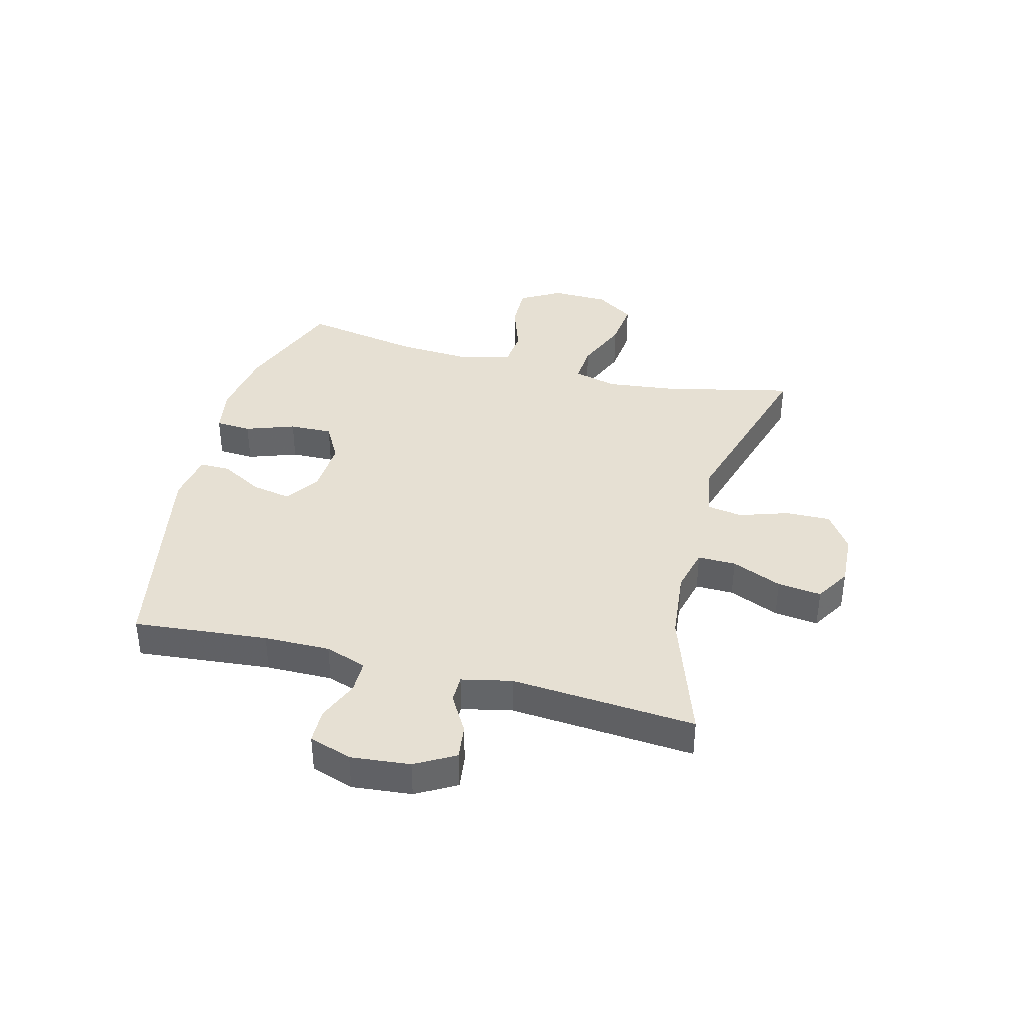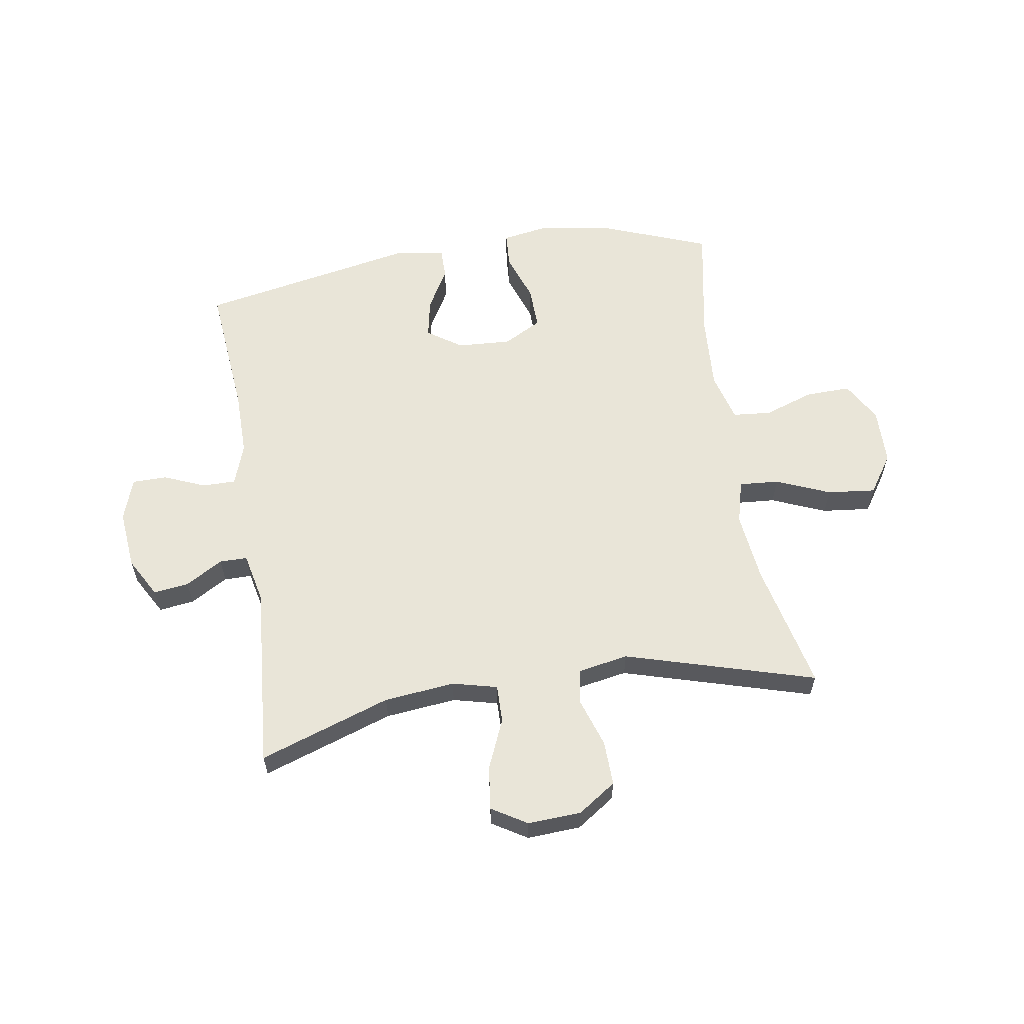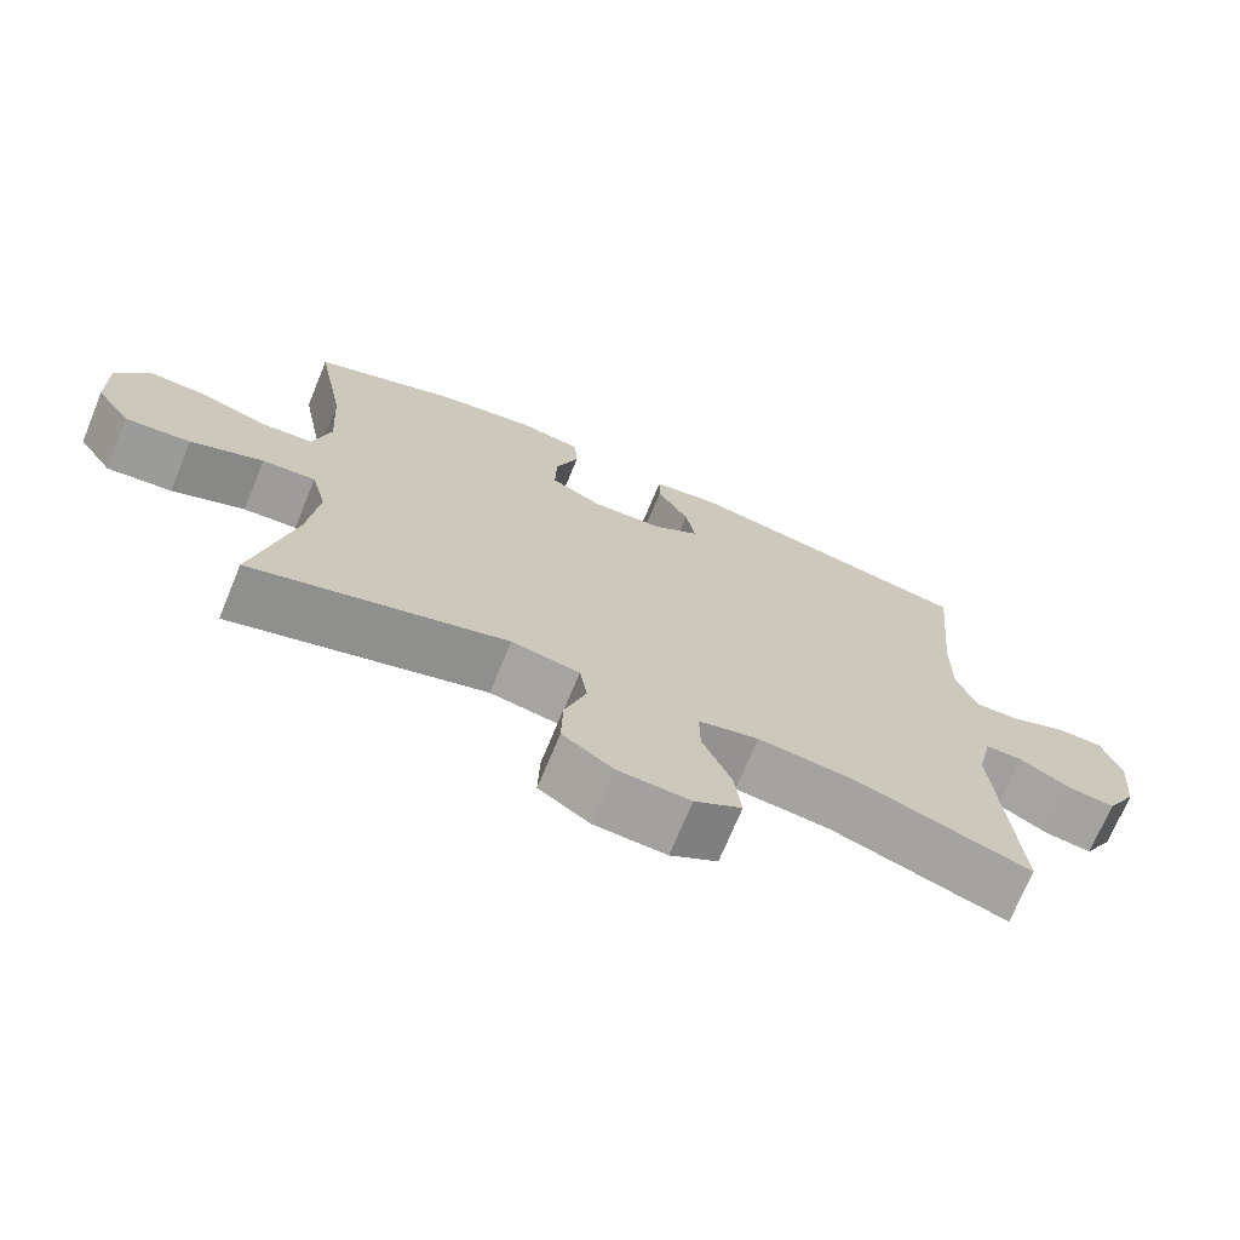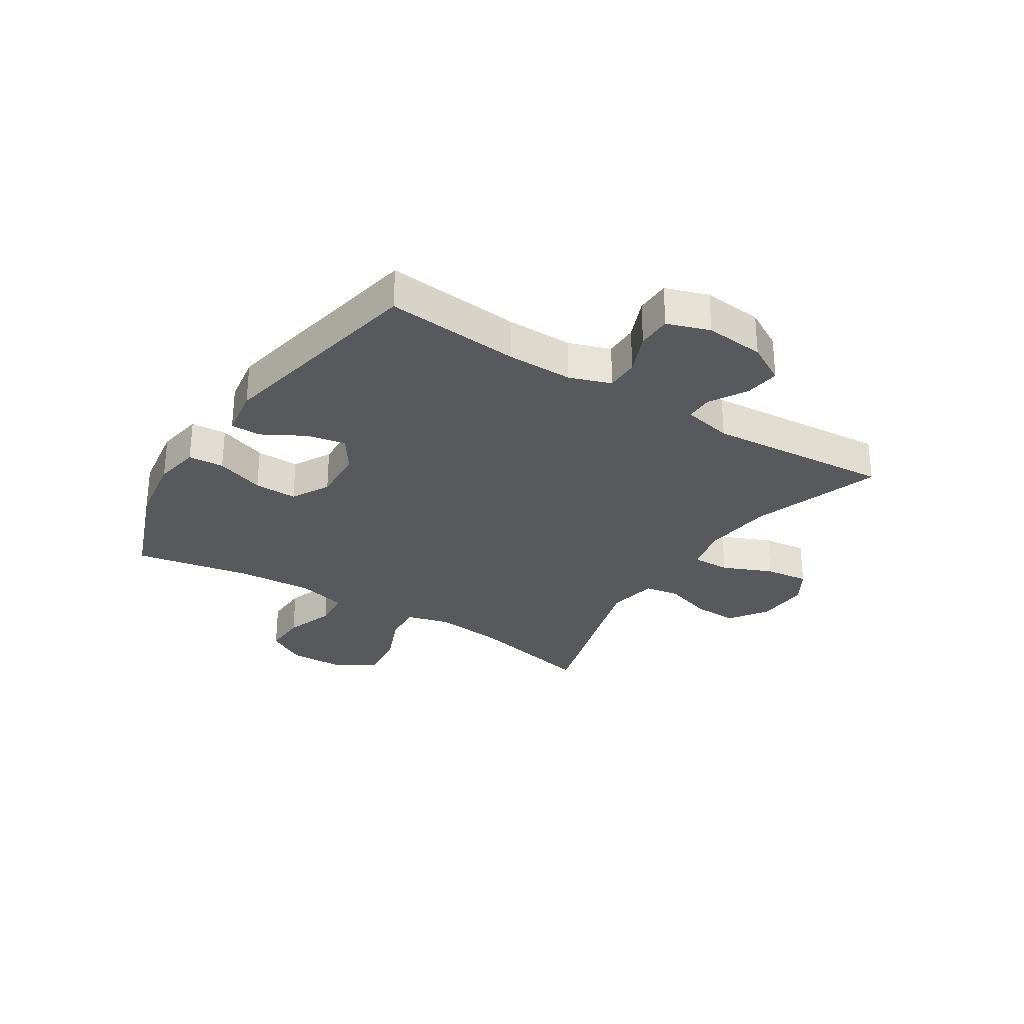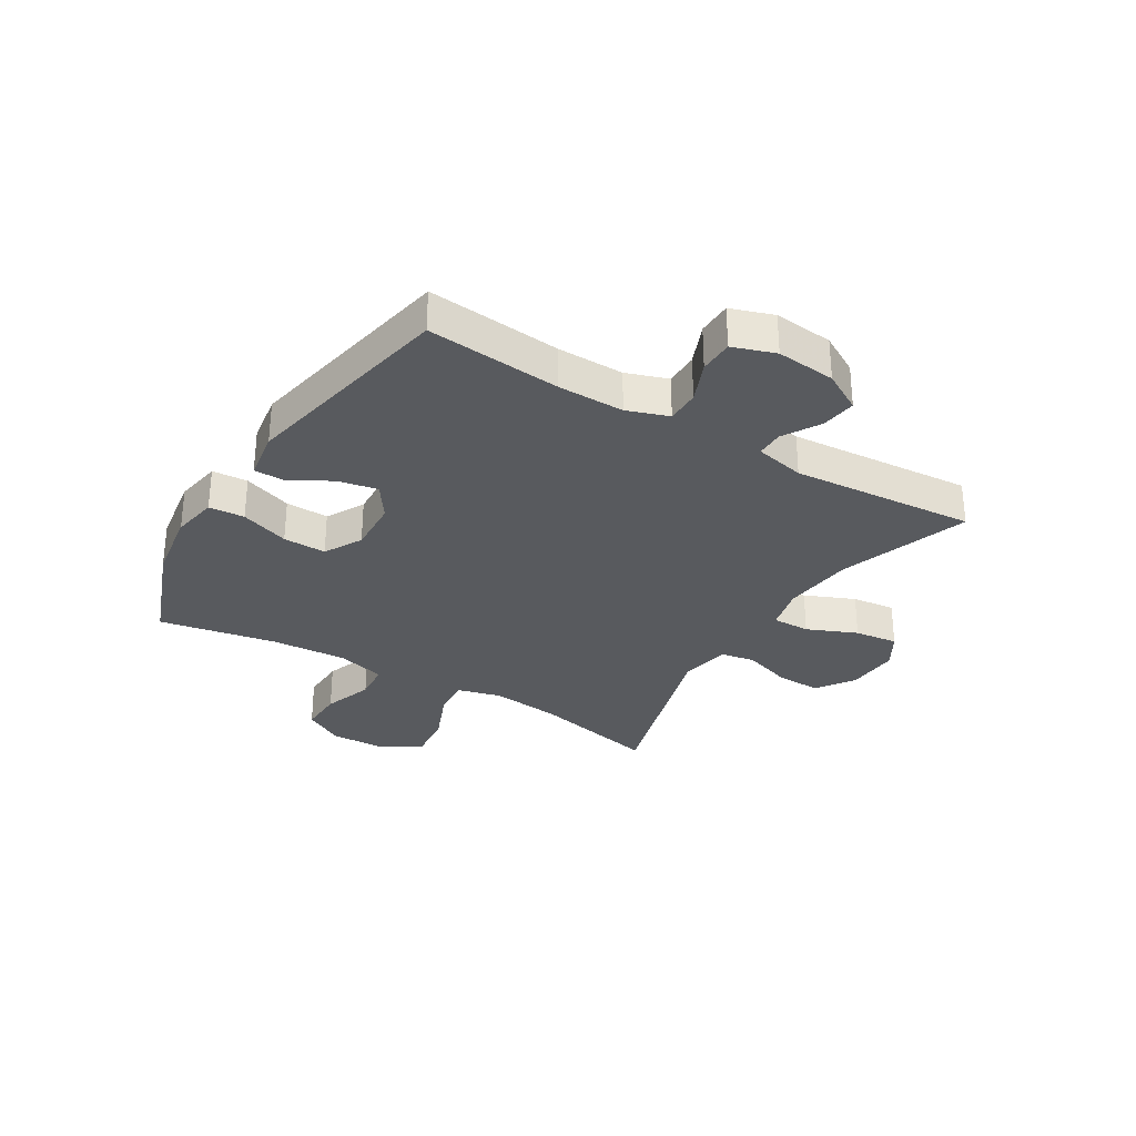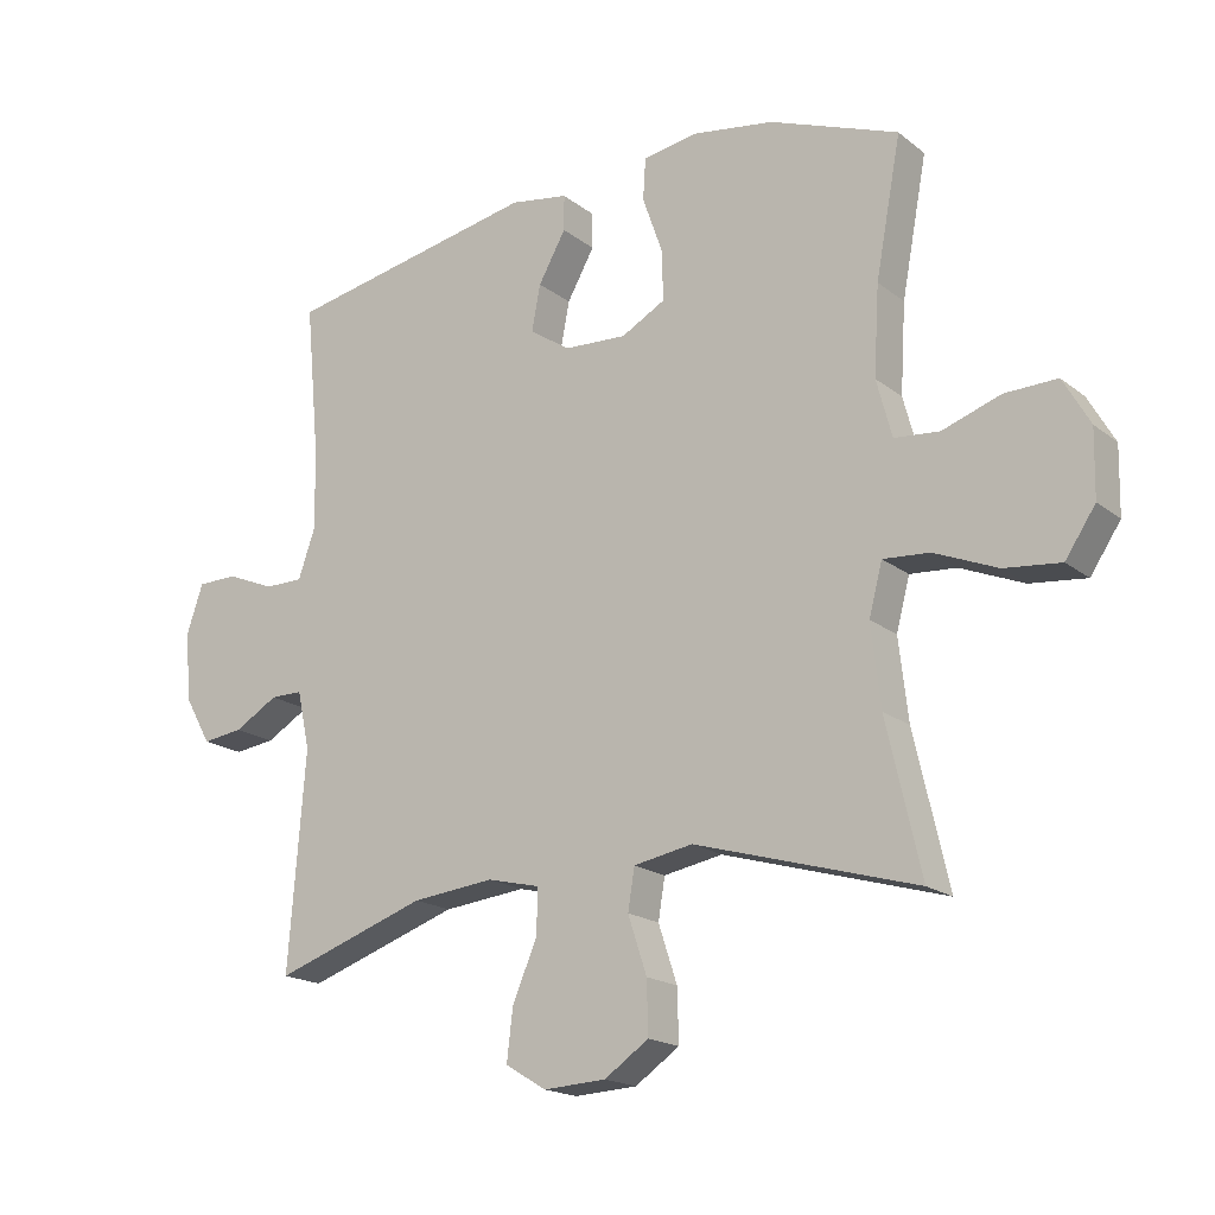
<metadata>
{"format":"obj","ext":"obj","renderer":"f3d","projection":"perspective","resolution":1024,"background":"white","views":[{"elev":38.4,"azim":104.5,"up":"+Y"},{"elev":59.7,"azim":171.0,"up":"+Y"},{"elev":-71.5,"azim":-22.4,"up":"+Z"},{"elev":-29.2,"azim":57.5,"up":"+Y"},{"elev":-30.7,"azim":58.7,"up":"+Y"},{"elev":-18.2,"azim":-145.4,"up":"+Z"}]}
</metadata>
<code>
v 0.5 0.07 0.5
v 0.478 0.07 0.266
v 0.477 0.07 0.151
v 0.502 0.07 0.079
v 0.56 0.07 0.079
v 0.632 0.07 0.109
v 0.692 0.07 0.108
v 0.717 0.07 0.034
v 0.707 0.07 -0.069
v 0.668 0.07 -0.138
v 0.607 0.07 -0.13
v 0.542 0.07 -0.092
v 0.494 0.07 -0.092
v 0.475 0.07 -0.179
v 0.5 0.07 -0.5
v 0.272 0.07 -0.422
v 0.149 0.07 -0.409
v 0.071 0.07 -0.428
v 0.072 0.07 -0.494
v 0.109 0.07 -0.581
v 0.118 0.07 -0.657
v 0.057 0.07 -0.694
v -0.036 0.07 -0.689
v -0.102 0.07 -0.644
v -0.1 0.07 -0.566
v -0.072 0.07 -0.481
v -0.082 0.07 -0.42
v -0.17 0.07 -0.404
v -0.5 0.07 -0.5
v -0.449 0.07 -0.276
v -0.435 0.07 -0.155
v -0.455 0.07 -0.079
v -0.524 0.07 -0.084
v -0.618 0.07 -0.123
v -0.702 0.07 -0.132
v -0.747 0.07 -0.065
v -0.749 0.07 0.034
v -0.709 0.07 0.104
v -0.631 0.07 0.102
v -0.544 0.07 0.072
v -0.477 0.07 0.078
v -0.454 0.07 0.164
v -0.462 0.07 0.296
v -0.5 0.07 0.5
v -0.308 0.07 0.573
v -0.185 0.07 0.592
v -0.104 0.07 0.578
v -0.1 0.07 0.516
v -0.13 0.07 0.431
v -0.132 0.07 0.356
v -0.066 0.07 0.32
v 0.028 0.07 0.325
v 0.088 0.07 0.366
v 0.075 0.07 0.434
v 0.034 0.07 0.507
v 0.034 0.07 0.56
v 0.121 0.07 0.574
v 0.5 0 0.5
v 0.478 0 0.266
v 0.477 0 0.151
v 0.502 0 0.079
v 0.56 0 0.079
v 0.632 0 0.109
v 0.692 0 0.108
v 0.717 0 0.034
v 0.707 0 -0.069
v 0.668 0 -0.138
v 0.607 0 -0.13
v 0.542 0 -0.092
v 0.494 0 -0.092
v 0.475 0 -0.179
v 0.5 0 -0.5
v 0.272 0 -0.422
v 0.149 0 -0.409
v 0.071 0 -0.428
v 0.072 0 -0.494
v 0.109 0 -0.581
v 0.118 0 -0.657
v 0.057 0 -0.694
v -0.036 0 -0.689
v -0.102 0 -0.644
v -0.1 0 -0.566
v -0.072 0 -0.481
v -0.082 0 -0.42
v -0.17 0 -0.404
v -0.5 0 -0.5
v -0.449 0 -0.276
v -0.435 0 -0.155
v -0.455 0 -0.079
v -0.524 0 -0.084
v -0.618 0 -0.123
v -0.702 0 -0.132
v -0.747 0 -0.065
v -0.749 0 0.034
v -0.709 0 0.104
v -0.631 0 0.102
v -0.544 0 0.072
v -0.477 0 0.078
v -0.454 0 0.164
v -0.462 0 0.296
v -0.5 0 0.5
v -0.308 0 0.573
v -0.185 0 0.592
v -0.104 0 0.578
v -0.1 0 0.516
v -0.13 0 0.431
v -0.132 0 0.356
v -0.066 0 0.32
v 0.028 0 0.325
v 0.088 0 0.366
v 0.075 0 0.434
v 0.034 0 0.507
v 0.034 0 0.56
v 0.121 0 0.574
f 54 55 56 57
f 53 54 57 1
f 52 53 1 2
f 51 52 2 3
f 46 47 48 49
f 46 49 50
f 43 44 45 46
f 42 43 46 50
f 41 42 50 51
f 37 38 39 40
f 37 40 41
f 36 37 41
f 33 34 35 36
f 32 33 36 41
f 31 32 41 51
f 28 29 30
f 27 28 30 31
f 23 24 25 26
f 23 26 27
f 22 23 27
f 19 20 21 22
f 18 19 22 27
f 17 18 27 31
f 14 15 16
f 13 14 16 17
f 9 10 11 12
f 9 12 13
f 8 9 13
f 5 6 7 8
f 4 5 8 13
f 13 17 31 51
f 3 4 13 51
f 114 113 112 111
f 58 114 111 110
f 59 58 110 109
f 60 59 109 108
f 106 105 104 103
f 107 106 103
f 103 102 101 100
f 107 103 100 99
f 108 107 99 98
f 97 96 95 94
f 98 97 94
f 98 94 93
f 93 92 91 90
f 98 93 90 89
f 108 98 89 88
f 87 86 85
f 88 87 85 84
f 83 82 81 80
f 84 83 80
f 84 80 79
f 79 78 77 76
f 84 79 76 75
f 88 84 75 74
f 73 72 71
f 74 73 71 70
f 69 68 67 66
f 70 69 66
f 70 66 65
f 65 64 63 62
f 70 65 62 61
f 108 88 74 70
f 108 70 61 60
f 1 58 59 2
f 2 59 60 3
f 3 60 61 4
f 4 61 62 5
f 5 62 63 6
f 6 63 64 7
f 7 64 65 8
f 8 65 66 9
f 9 66 67 10
f 10 67 68 11
f 11 68 69 12
f 12 69 70 13
f 13 70 71 14
f 14 71 72 15
f 15 72 73 16
f 16 73 74 17
f 17 74 75 18
f 18 75 76 19
f 19 76 77 20
f 20 77 78 21
f 21 78 79 22
f 22 79 80 23
f 23 80 81 24
f 24 81 82 25
f 25 82 83 26
f 26 83 84 27
f 27 84 85 28
f 28 85 86 29
f 29 86 87 30
f 30 87 88 31
f 31 88 89 32
f 32 89 90 33
f 33 90 91 34
f 34 91 92 35
f 35 92 93 36
f 36 93 94 37
f 37 94 95 38
f 38 95 96 39
f 39 96 97 40
f 40 97 98 41
f 41 98 99 42
f 42 99 100 43
f 43 100 101 44
f 44 101 102 45
f 45 102 103 46
f 46 103 104 47
f 47 104 105 48
f 48 105 106 49
f 49 106 107 50
f 50 107 108 51
f 51 108 109 52
f 52 109 110 53
f 53 110 111 54
f 54 111 112 55
f 55 112 113 56
f 56 113 114 57
f 57 114 58 1

</code>
